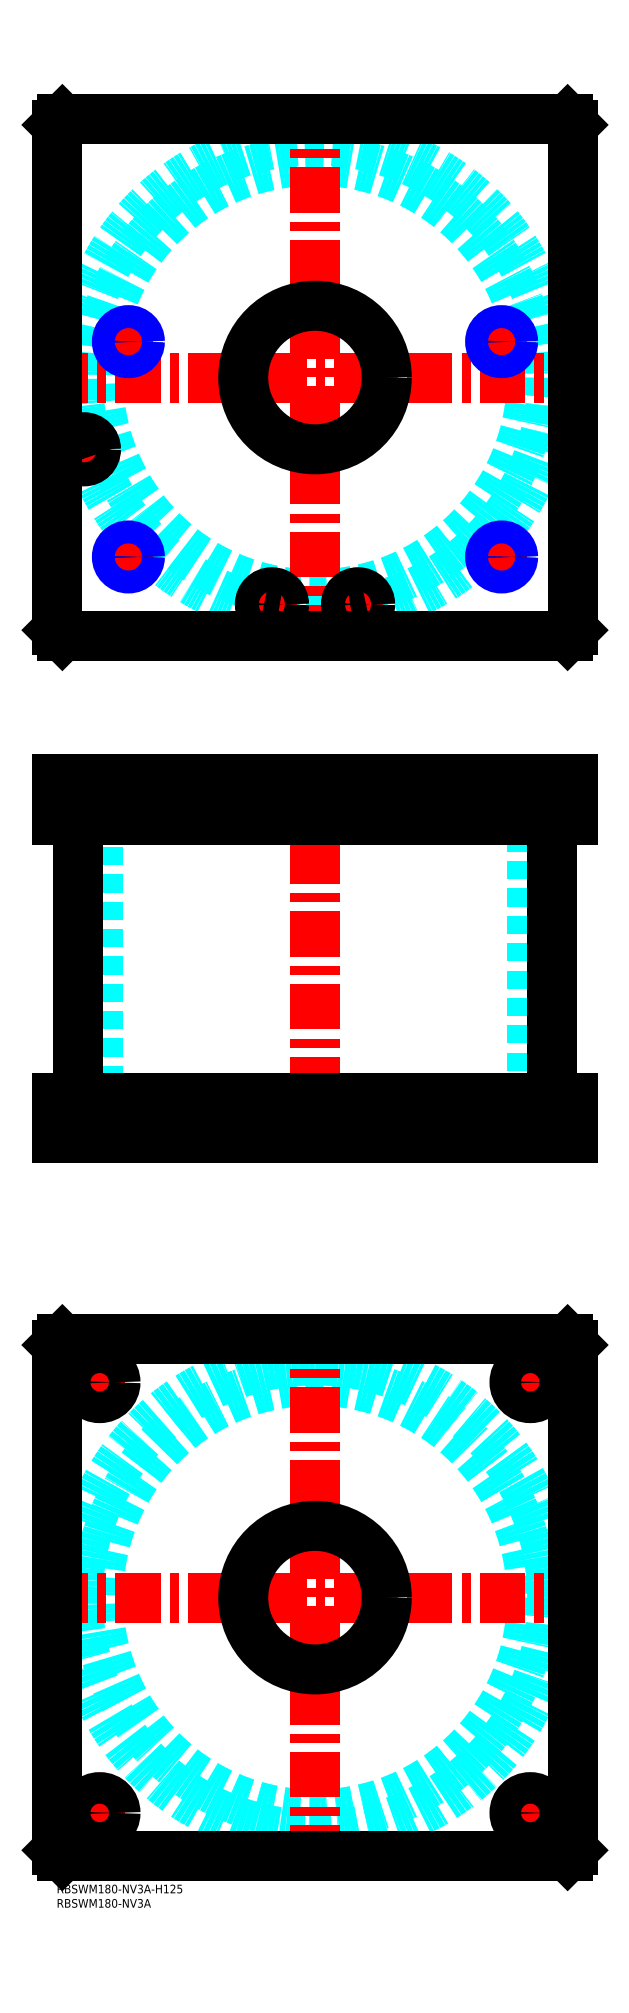
<metadata>
{"format":"dxf","ext":"dxf","renderer":"ezdxf+matplotlib","layout":"modelspace","background":"white","min_lineweight":24,"dpi":150}
</metadata>
<code>
0
SECTION
2
ENTITIES
0
TEXT
8
MSM_PART_NUMBER
10
0
20
-8
30
0
40
3
1
RBSWM180-NV3A
0
TEXT
8
MSM_PART_NUMBER
10
0
20
-3
30
0
40
3
1
RBSWM180-NV3A-H125
0
CIRCLE
8
MSM_DASHED
10
90
20
100
30
0
40
75.5
0
CIRCLE
8
MSM_DASHED
10
90
20
100
30
0
40
82.6
0
LINE
8
MSM_CENTER
10
-5
20
100
30
0
11
185
21
100
31
0
0
LINE
8
MSM_CENTER
10
90
20
5
30
0
11
90
21
195
31
0
0
LINE
8
MSM_CENTER
10
8.5
20
25
30
0
11
21.5
21
25
31
0
0
LINE
8
MSM_CENTER
10
15
20
18.5
30
0
11
15
21
31.5
31
0
0
LINE
8
MSM_CENTER
10
8.44
20
175
30
0
11
21.56
21
175
31
0
0
LINE
8
MSM_CENTER
10
15
20
168.4
30
0
11
15
21
181.6
31
0
0
LINE
8
MSM_CENTER
10
158.5
20
175
30
0
11
171.5
21
175
31
0
0
LINE
8
MSM_CENTER
10
165
20
168.5
30
0
11
165
21
181.5
31
0
0
LINE
8
MSM_CENTER
10
158.5
20
25
30
0
11
171.5
21
25
31
0
0
LINE
8
MSM_CENTER
10
165
20
18.5
30
0
11
165
21
31.5
31
0
0
LINE
8
MSM_CONTINUOUS
10
2
20
190
30
0
11
178
21
190
31
0
0
LINE
8
MSM_CONTINUOUS
10
0
20
188
30
0
11
2
21
190
31
0
0
CIRCLE
8
MSM_CONTINUOUS
10
90
20
100
30
0
40
25
0
CIRCLE
8
MSM_CONTINUOUS
10
15
20
25
30
0
40
5.5
0
CIRCLE
8
MSM_CONTINUOUS
10
15
20
175
30
0
40
5.5
0
CIRCLE
8
MSM_CONTINUOUS
10
165
20
175
30
0
40
5.5
0
CIRCLE
8
MSM_CONTINUOUS
10
165
20
25
30
0
40
5.5
0
LINE
8
MSM_CONTINUOUS
10
2
20
10
30
0
11
0
21
12
31
0
0
LINE
8
MSM_CONTINUOUS
10
178
20
10
30
0
11
2
21
10
31
0
0
LINE
8
MSM_CONTINUOUS
10
180
20
12
30
0
11
178
21
10
31
0
0
LINE
8
MSM_CONTINUOUS
10
180
20
188
30
0
11
180
21
12
31
0
0
LINE
8
MSM_CONTINUOUS
10
178
20
190
30
0
11
180
21
188
31
0
0
LINE
8
MSM_CONTINUOUS
10
0
20
12
30
0
11
0
21
188
31
0
0
LINE
8
MSM_DASHED
10
65
20
385
30
0
11
65
21
371
31
0
0
LINE
8
MSM_DASHED
10
115
20
371
30
0
11
115
21
385
31
0
0
LINE
8
MSM_DASHED
10
65
20
274
30
0
11
65
21
260
31
0
0
LINE
8
MSM_DASHED
10
115
20
260
30
0
11
115
21
274
31
0
0
LINE
8
MSM_DASHED
10
5.5
20
384.8
30
0
11
5.5
21
371
31
0
0
LINE
8
MSM_DASHED
10
13.5
20
371
30
0
11
13.5
21
384.8
31
0
0
LINE
8
MSM_DASHED
10
13.5
20
384.8
30
0
11
13.7
21
385
31
0
0
LINE
8
MSM_DASHED
10
5.3
20
385
30
0
11
5.5
21
384.8
31
0
0
LINE
8
MSM_DASHED
10
13.5
20
384.8
30
0
11
5.5
21
384.8
31
0
0
LINE
8
MSM_DASHED
10
21.68
20
384.3
30
0
11
21.68
21
371.7
31
0
0
LINE
8
MSM_DASHED
10
28.32
20
371.7
30
0
11
28.32
21
384.3
31
0
0
LINE
8
MSM_DASHED
10
151.7
20
384.3
30
0
11
151.7
21
371.7
31
0
0
LINE
8
MSM_DASHED
10
158.3
20
371.7
30
0
11
158.3
21
384.3
31
0
0
LINE
8
MSM_DASHED
10
28.32
20
384.3
30
0
11
29
21
385
31
0
0
LINE
8
MSM_DASHED
10
21
20
385
30
0
11
21.68
21
384.3
31
0
0
LINE
8
MSM_DASHED
10
28.32
20
384.3
30
0
11
21.68
21
384.3
31
0
0
LINE
8
MSM_DASHED
10
158.3
20
384.3
30
0
11
159
21
385
31
0
0
LINE
8
MSM_DASHED
10
151
20
385
30
0
11
151.7
21
384.3
31
0
0
LINE
8
MSM_DASHED
10
158.3
20
384.3
30
0
11
151.7
21
384.3
31
0
0
LINE
8
MSM_DASHED
10
151.7
20
371.7
30
0
11
151
21
371
31
0
0
LINE
8
MSM_DASHED
10
159
20
371
30
0
11
158.3
21
371.7
31
0
0
LINE
8
MSM_DASHED
10
158.3
20
371.7
30
0
11
151.7
21
371.7
31
0
0
LINE
8
MSM_DASHED
10
21.68
20
371.7
30
0
11
21
21
371
31
0
0
LINE
8
MSM_DASHED
10
29
20
371
30
0
11
28.32
21
371.7
31
0
0
LINE
8
MSM_DASHED
10
28.32
20
371.7
30
0
11
21.68
21
371.7
31
0
0
LINE
8
MSM_DASHED
10
14.5
20
371
30
0
11
14.5
21
274
31
0
0
LINE
8
MSM_DASHED
10
165.5
20
274
30
0
11
165.5
21
371
31
0
0
LINE
8
MSM_DASHED
10
20.5
20
260
30
0
11
20.5
21
274
31
0
0
LINE
8
MSM_DASHED
10
9.5
20
274
30
0
11
9.5
21
260
31
0
0
LINE
8
MSM_DASHED
10
170.5
20
260
30
0
11
170.5
21
274
31
0
0
LINE
8
MSM_DASHED
10
159.5
20
274
30
0
11
159.5
21
260
31
0
0
LINE
8
MSM_DASHED
10
71
20
384.8
30
0
11
71
21
371
31
0
0
LINE
8
MSM_DASHED
10
79
20
371
30
0
11
79
21
384.8
31
0
0
LINE
8
MSM_DASHED
10
101
20
384.8
30
0
11
101
21
371
31
0
0
LINE
8
MSM_DASHED
10
109
20
371
30
0
11
109
21
384.8
31
0
0
LINE
8
MSM_DASHED
10
109
20
384.8
30
0
11
109.2
21
385
31
0
0
LINE
8
MSM_DASHED
10
100.8
20
385
30
0
11
101
21
384.8
31
0
0
LINE
8
MSM_DASHED
10
109
20
384.8
30
0
11
101
21
384.8
31
0
0
LINE
8
MSM_DASHED
10
79
20
384.8
30
0
11
79.2
21
385
31
0
0
LINE
8
MSM_DASHED
10
70.8
20
385
30
0
11
71
21
384.8
31
0
0
LINE
8
MSM_DASHED
10
79
20
384.8
30
0
11
71
21
384.8
31
0
0
LINE
8
MSM_DASHED
10
29
20
385
30
0
11
29
21
371
31
0
0
LINE
8
MSM_DASHED
10
21
20
385
30
0
11
21
21
371
31
0
0
LINE
8
MSM_DASHED
10
159
20
385
30
0
11
159
21
371
31
0
0
LINE
8
MSM_DASHED
10
151
20
385
30
0
11
151
21
371
31
0
0
LINE
8
MSM_CENTER
10
15
20
275
30
0
11
15
21
259
31
0
0
LINE
8
MSM_CENTER
10
165
20
275
30
0
11
165
21
259
31
0
0
LINE
8
MSM_CENTER
10
105
20
386
30
0
11
105
21
370
31
0
0
LINE
8
MSM_CENTER
10
75
20
386
30
0
11
75
21
370
31
0
0
LINE
8
MSM_CENTER
10
9.5
20
386
30
0
11
9.5
21
370.3
31
0
0
LINE
8
MSM_CENTER
10
25
20
386
30
0
11
25
21
370
31
0
0
LINE
8
MSM_CENTER
10
155
20
386
30
0
11
155
21
370
31
0
0
LINE
8
MSM_CENTER
10
90
20
390
30
0
11
90
21
255
31
0
0
LINE
8
MSM_CONTINUOUS
10
7.4
20
371
30
0
11
7.4
21
274
31
0
0
LINE
8
MSM_CONTINUOUS
10
172.6
20
274
30
0
11
172.6
21
371
31
0
0
LINE
8
MSM_CONTINUOUS
10
0
20
385
30
0
11
0
21
371
31
0
0
LINE
8
MSM_CONTINUOUS
10
0
20
385
30
0
11
180
21
385
31
0
0
LINE
8
MSM_CONTINUOUS
10
0
20
371
30
0
11
180
21
371
31
0
0
LINE
8
MSM_CONTINUOUS
10
180
20
385
30
0
11
180
21
371
31
0
0
LINE
8
MSM_CONTINUOUS
10
0
20
260
30
0
11
0
21
274
31
0
0
LINE
8
MSM_CONTINUOUS
10
178
20
385
30
0
11
178
21
371
31
0
0
LINE
8
MSM_CONTINUOUS
10
2
20
385
30
0
11
2
21
371
31
0
0
LINE
8
MSM_CONTINUOUS
10
0
20
274
30
0
11
180
21
274
31
0
0
LINE
8
MSM_CONTINUOUS
10
0
20
260
30
0
11
180
21
260
31
0
0
LINE
8
MSM_CONTINUOUS
10
180
20
260
30
0
11
180
21
274
31
0
0
LINE
8
MSM_CONTINUOUS
10
2
20
260
30
0
11
2
21
274
31
0
0
LINE
8
MSM_CONTINUOUS
10
178
20
260
30
0
11
178
21
274
31
0
0
CIRCLE
8
MSM_DASHED
10
90
20
525
30
0
40
75.5
0
ARC
8
MSM_DASHED
10
90
20
525
30
0
40
82.6
50
261.2
51
278.8
0
ARC
8
MSM_DASHED
10
90
20
525
30
0
40
82.6
50
282.7
51
195.1
0
ARC
8
MSM_DASHED
10
90
20
525
30
0
40
82.6
50
199.4
51
257.3
0
LINE
8
MSM_CENTER
10
20
20
462.5
30
0
11
30
21
462.5
31
0
0
LINE
8
MSM_CENTER
10
25
20
457.5
30
0
11
25
21
467.5
31
0
0
LINE
8
MSM_CENTER
10
20
20
537.5
30
0
11
30
21
537.5
31
0
0
LINE
8
MSM_CENTER
10
25
20
532.5
30
0
11
25
21
542.5
31
0
0
LINE
8
MSM_CENTER
10
150
20
462.5
30
0
11
160
21
462.5
31
0
0
LINE
8
MSM_CENTER
10
155
20
457.5
30
0
11
155
21
467.5
31
0
0
LINE
8
MSM_CENTER
10
69.8
20
446
30
0
11
80.2
21
446
31
0
0
LINE
8
MSM_CENTER
10
75
20
440.8
30
0
11
75
21
451.2
31
0
0
LINE
8
MSM_CENTER
10
4.3
20
500
30
0
11
14.7
21
500
31
0
0
LINE
8
MSM_CENTER
10
9.5
20
494.8
30
0
11
9.5
21
505.2
31
0
0
LINE
8
MSM_CENTER
10
99.8
20
446
30
0
11
110.2
21
446
31
0
0
LINE
8
MSM_CENTER
10
105
20
440.8
30
0
11
105
21
451.2
31
0
0
LINE
8
MSM_CENTER
10
150
20
537.5
30
0
11
160
21
537.5
31
0
0
LINE
8
MSM_CENTER
10
155
20
532.5
30
0
11
155
21
542.5
31
0
0
LINE
8
MSM_CENTER
10
-5
20
525
30
0
11
185
21
525
31
0
0
LINE
8
MSM_CENTER
10
90
20
430
30
0
11
90
21
620
31
0
0
ARC
8
MSM_CONTINUOUS
10
90
20
525
30
0
40
82.6
50
193.9
51
199.4
0
ARC
8
MSM_CONTINUOUS
10
90
20
525
30
0
40
82.6
50
257.3
51
261.2
0
ARC
8
MSM_CONTINUOUS
10
90
20
525
30
0
40
82.6
50
278.8
51
282.7
0
CIRCLE
8
MSM_CONTINUOUS
10
25
20
462.5
30
0
40
3.324
0
CIRCLE
8
MSM_CONTINUOUS
10
25
20
537.5
30
0
40
3.324
0
CIRCLE
8
MSM_CONTINUOUS
10
155
20
462.5
30
0
40
3.324
0
CIRCLE
8
MSM_CONTINUOUS
10
105
20
446
30
0
40
4
0
CIRCLE
8
MSM_CONTINUOUS
10
75
20
446
30
0
40
4
0
CIRCLE
8
MSM_CONTINUOUS
10
9.5
20
500
30
0
40
4
0
CIRCLE
8
MSM_CONTINUOUS
10
90
20
525
30
0
40
25
0
CIRCLE
8
MSM_CONTINUOUS
10
75
20
446
30
0
40
4.2
0
CIRCLE
8
MSM_CONTINUOUS
10
9.5
20
500
30
0
40
4.2
0
CIRCLE
8
MSM_CONTINUOUS
10
105
20
446
30
0
40
4.2
0
LINE
8
MSM_CONTINUOUS
10
2
20
615
30
0
11
0
21
613
31
0
0
LINE
8
MSM_CONTINUOUS
10
0
20
613
30
0
11
0
21
437
31
0
0
LINE
8
MSM_CONTINUOUS
10
0
20
437
30
0
11
2
21
435
31
0
0
LINE
8
MSM_CONTINUOUS
10
2
20
435
30
0
11
178
21
435
31
0
0
LINE
8
MSM_CONTINUOUS
10
178
20
435
30
0
11
180
21
437
31
0
0
LINE
8
MSM_CONTINUOUS
10
180
20
437
30
0
11
180
21
613
31
0
0
LINE
8
MSM_CONTINUOUS
10
180
20
613
30
0
11
178
21
615
31
0
0
LINE
8
MSM_CONTINUOUS
10
178
20
615
30
0
11
2
21
615
31
0
0
CIRCLE
8
MSM_CONTINUOUS
10
155
20
537.5
30
0
40
3.324
0
CIRCLE
8
MSM_NARROW
10
155
20
537.5
30
0
40
4
0
CIRCLE
8
MSM_NARROW
10
25
20
462.5
30
0
40
4
0
CIRCLE
8
MSM_NARROW
10
155
20
462.5
30
0
40
4
0
CIRCLE
8
MSM_NARROW
10
25
20
537.5
30
0
40
4
0
ENDSEC
0
EOF

</code>
